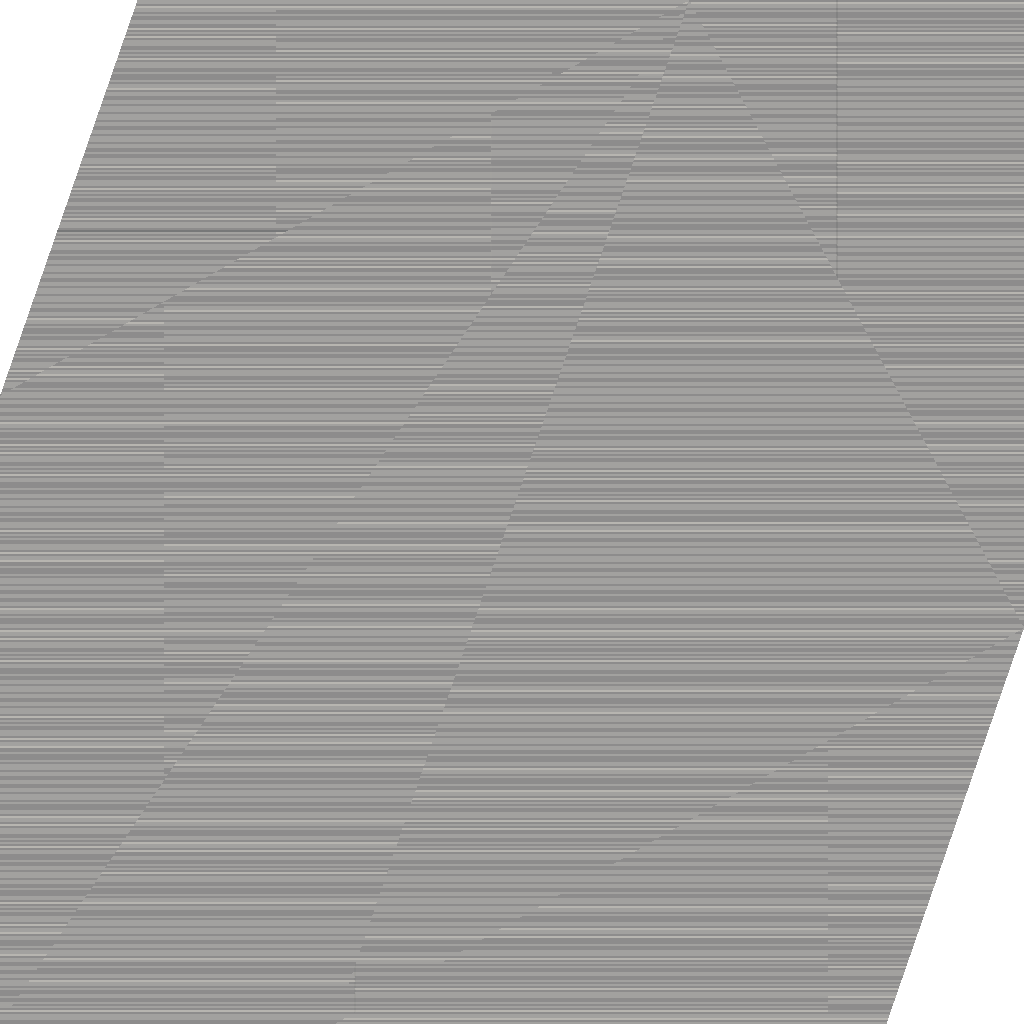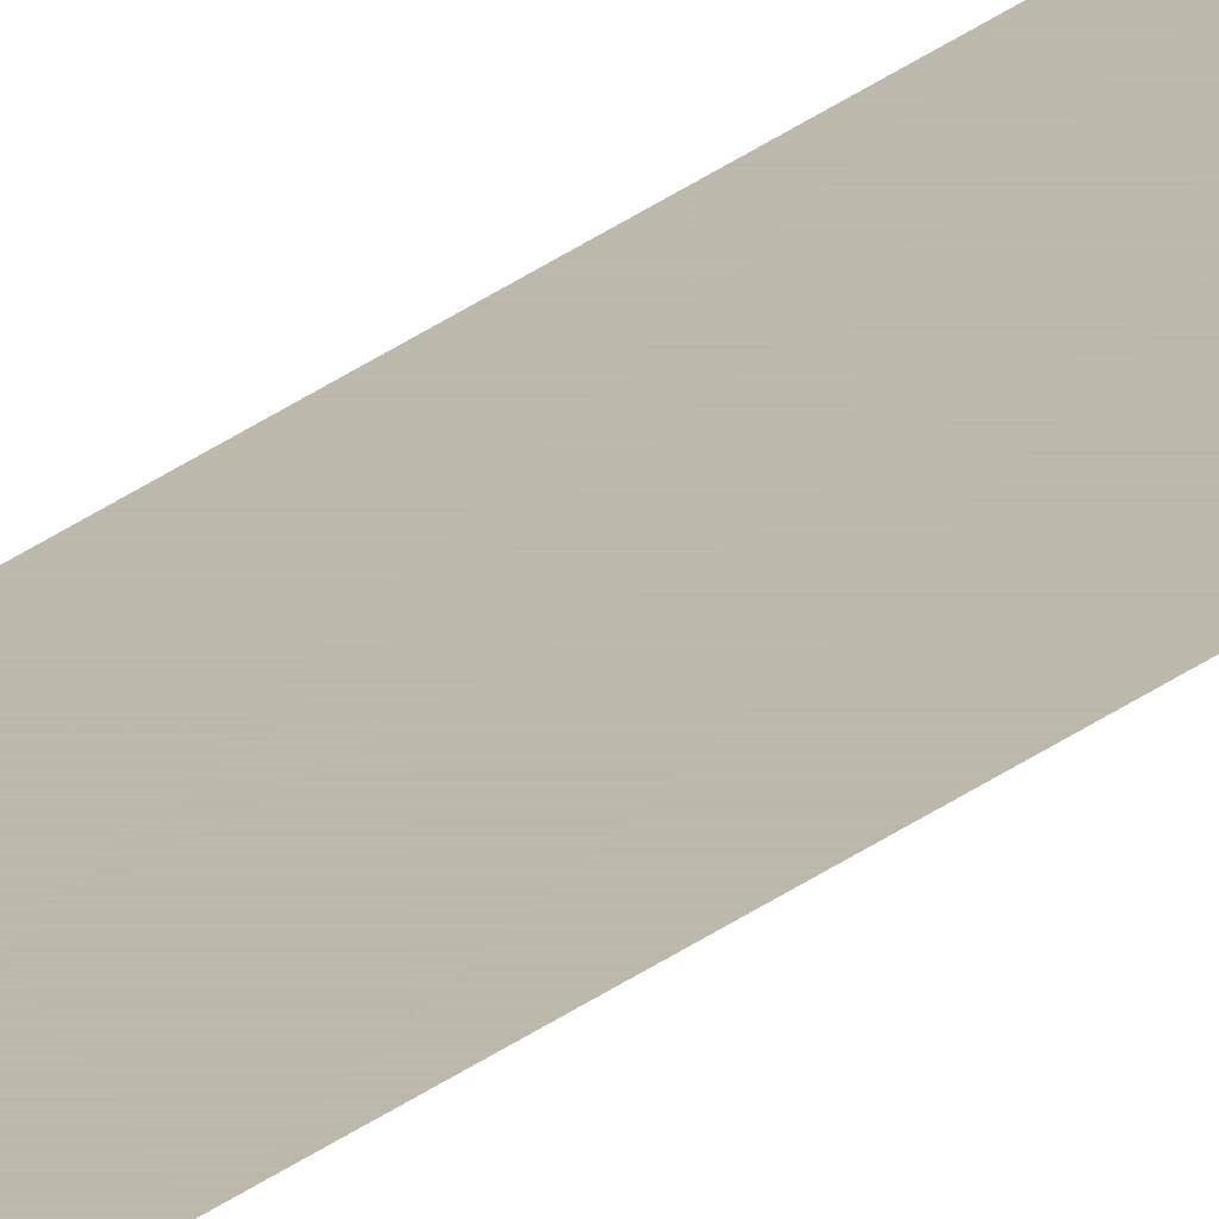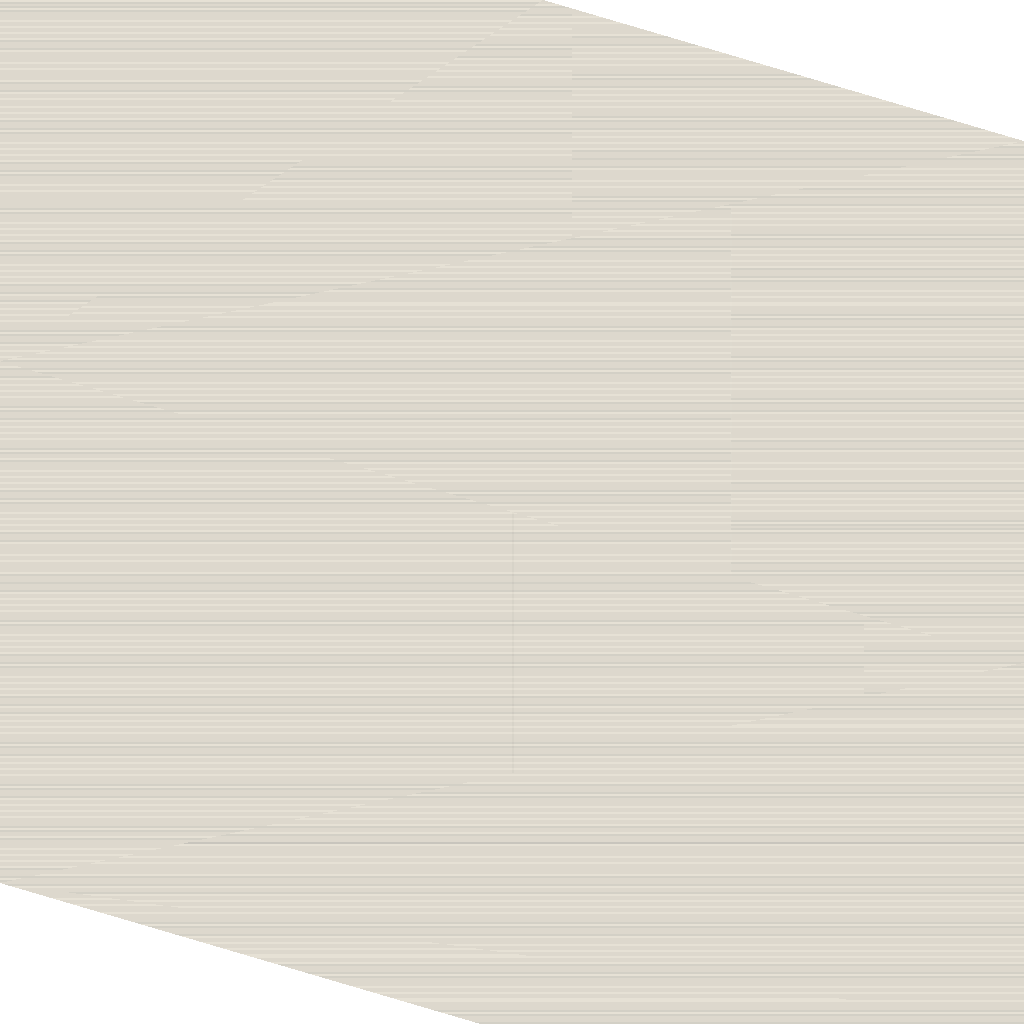
<metadata>
{"format":"obj","ext":"obj","renderer":"f3d","projection":"perspective","resolution":1024,"background":"white","views":[{"elev":-69.2,"azim":-18.0,"up":"+Z"},{"elev":14.9,"azim":25.0,"up":"+Z"},{"elev":71.4,"azim":107.2,"up":"+Z"}]}
</metadata>
<code>
v -0.125 -102.2 0.005
v -0.025 -102.2 0.005
v -0.125 -13.39 0.005
v -0.025 -13.39 0.005
g g1
f 1 2 4 3
g g2
g g3
g g4

</code>
